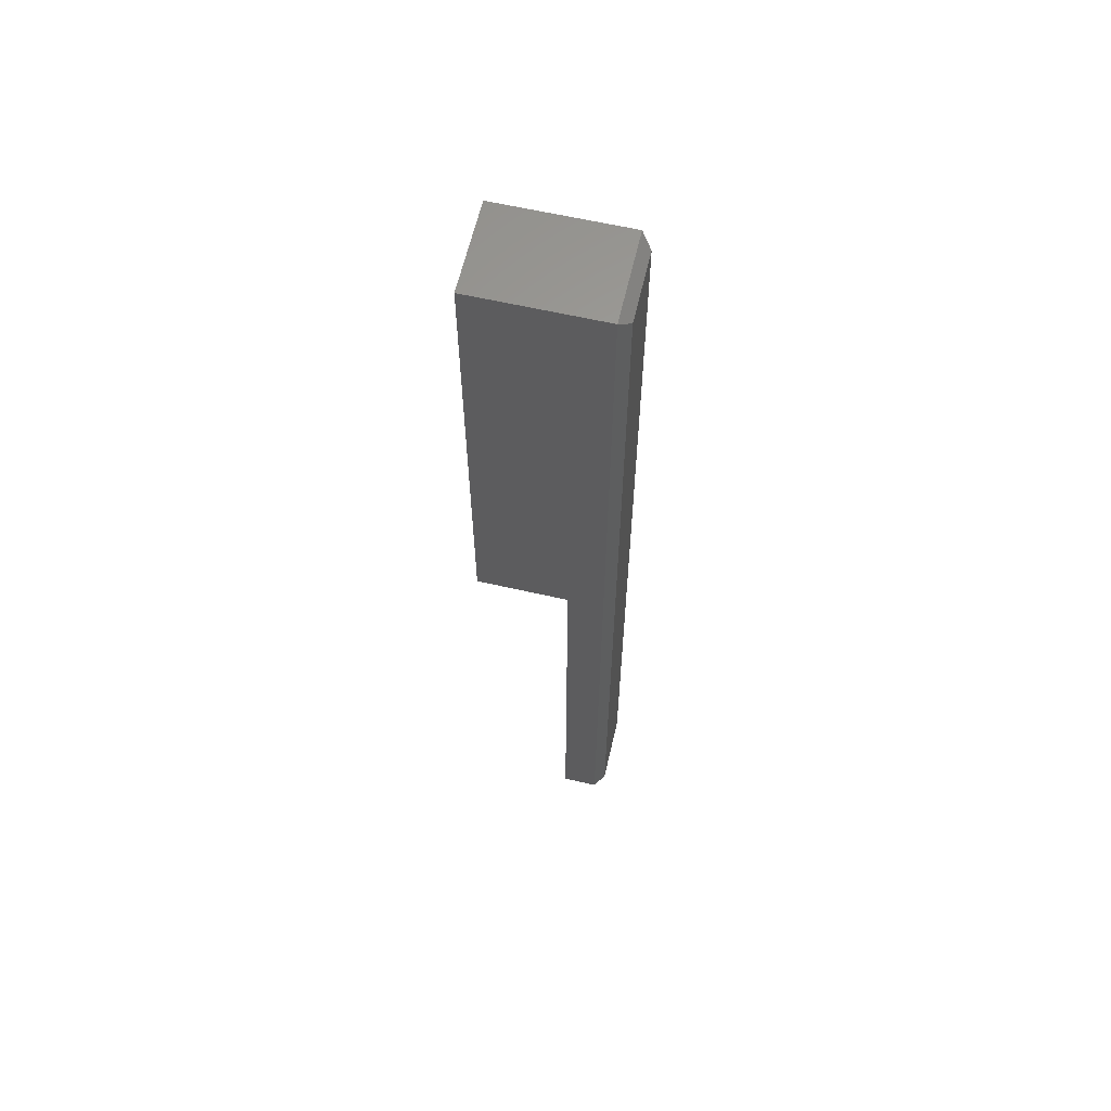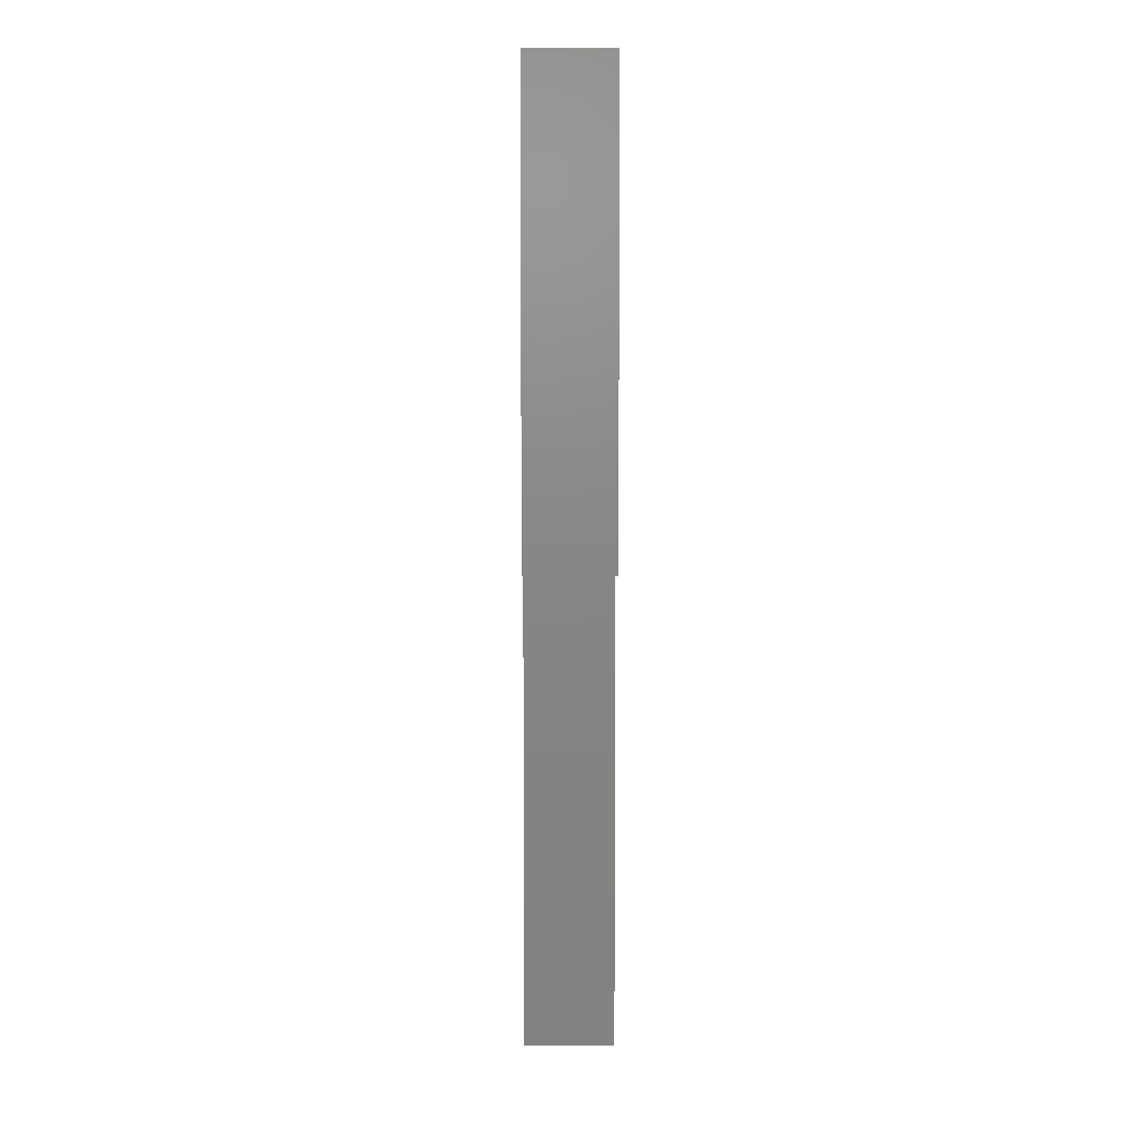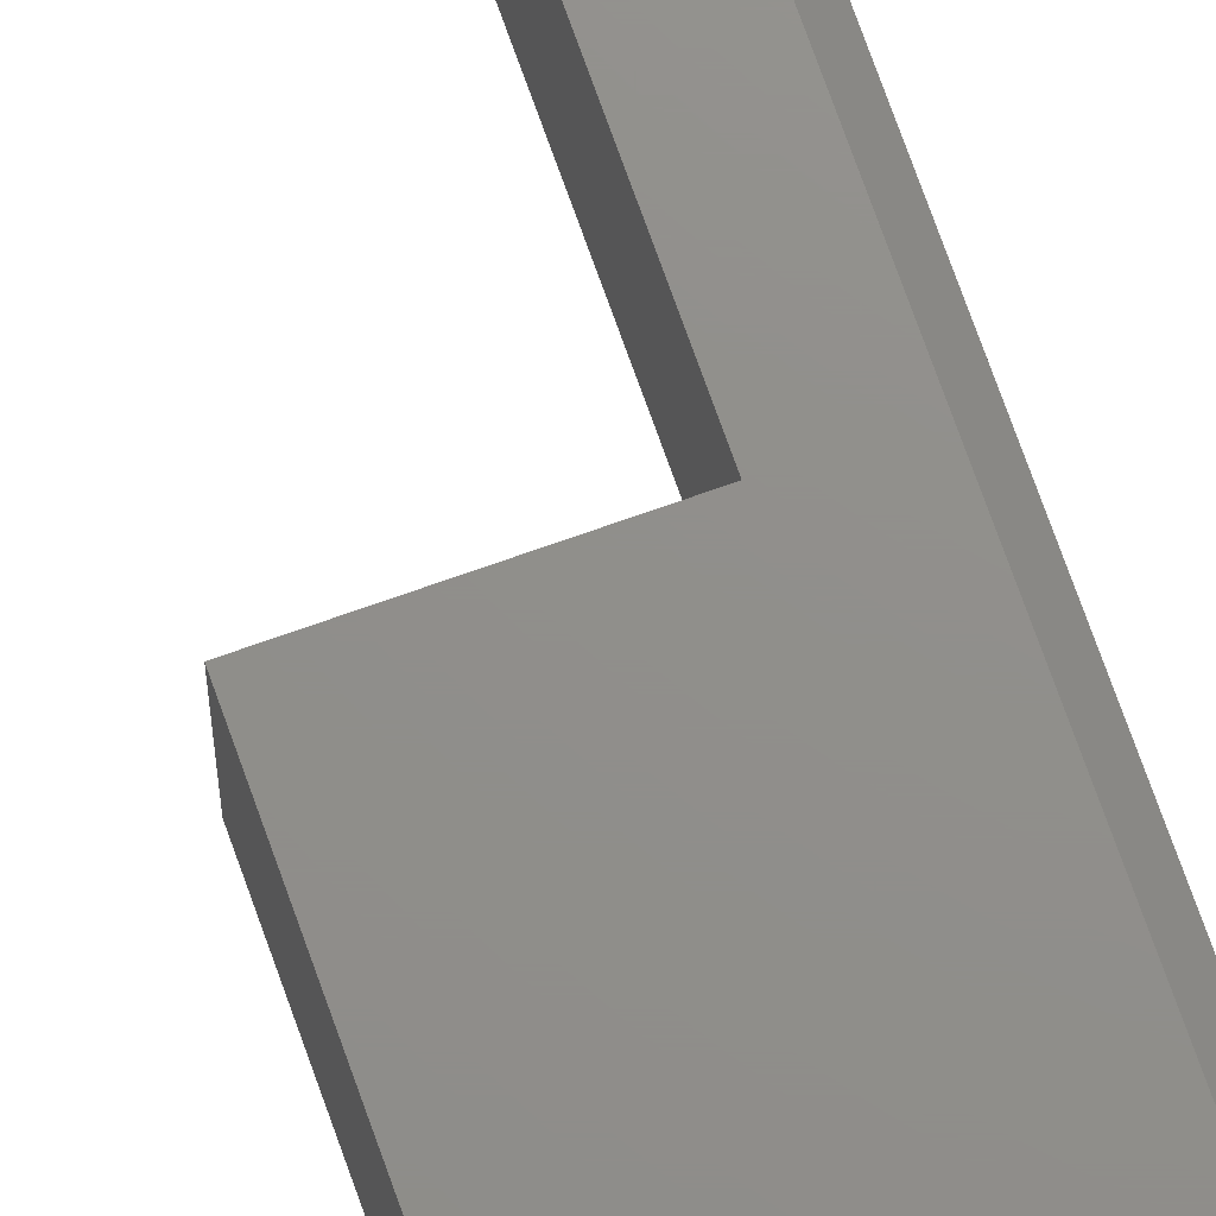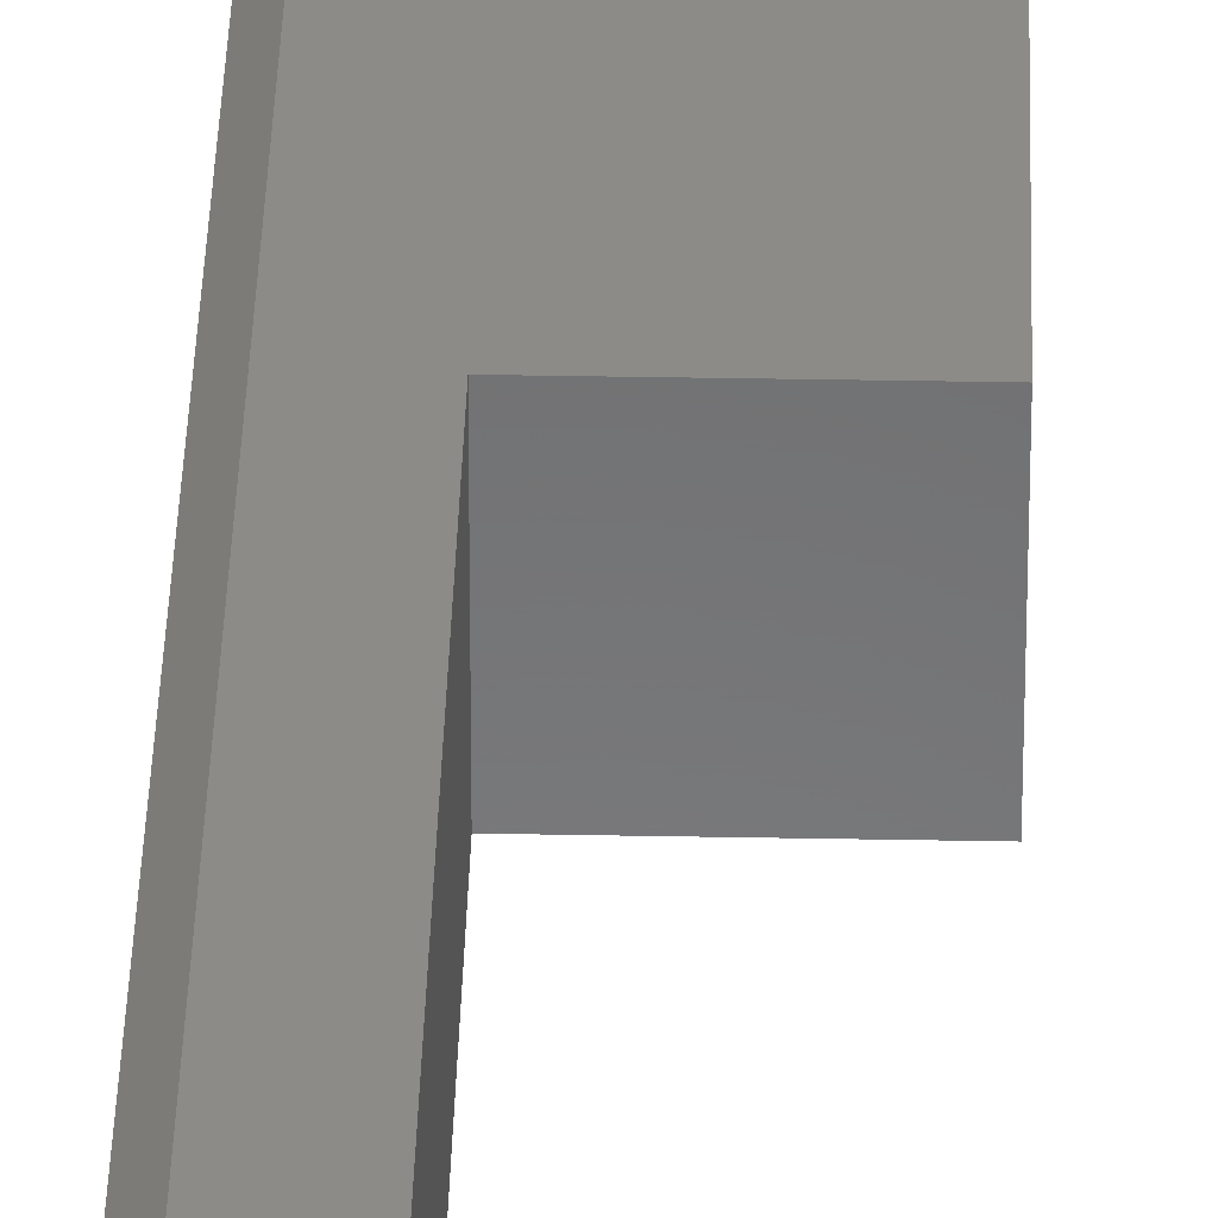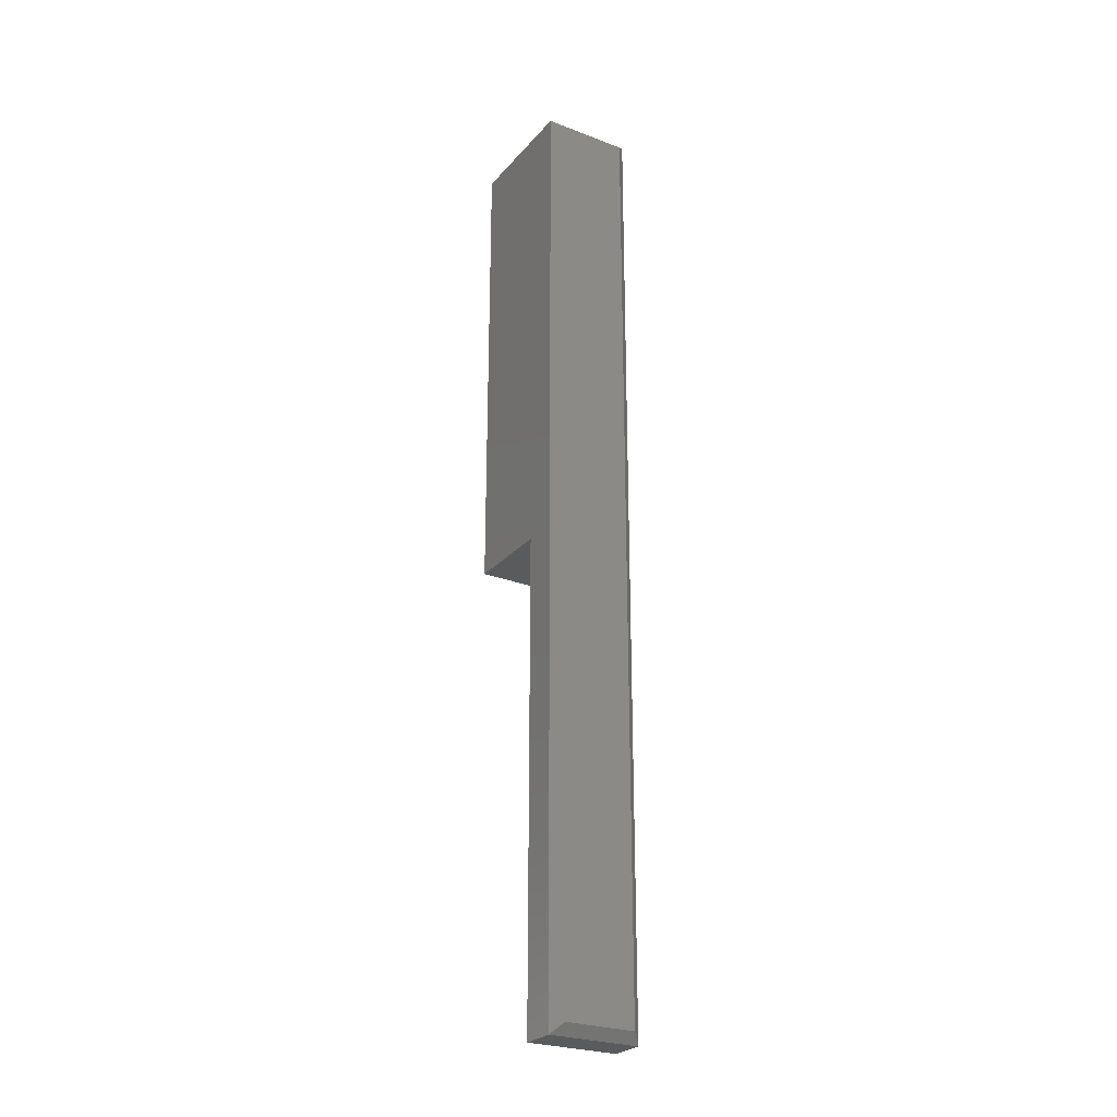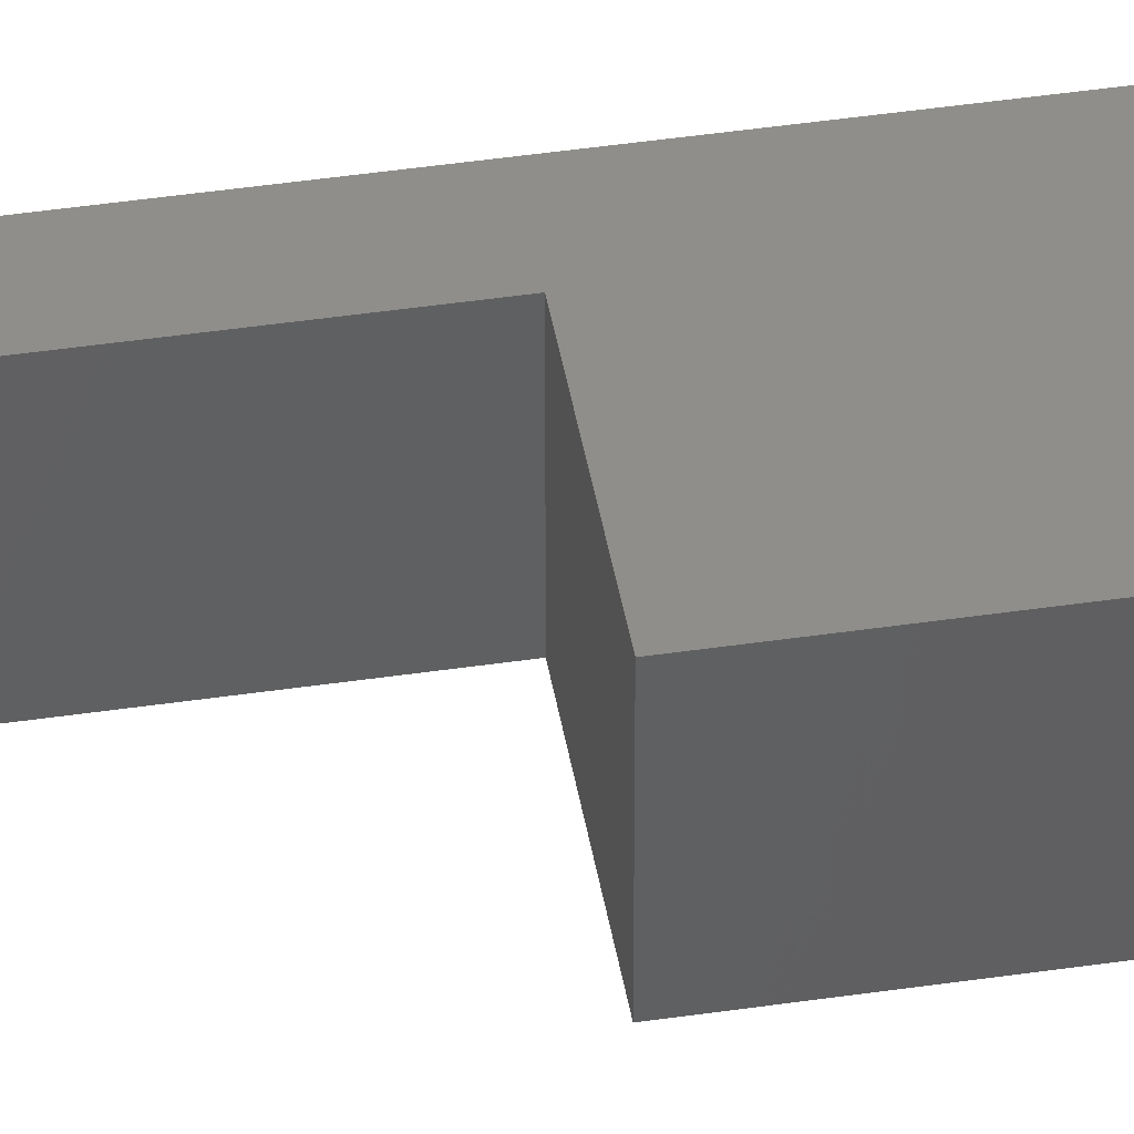
<metadata>
{"format":"stl","ext":"stl","renderer":"f3d","projection":"perspective","resolution":1024,"background":"white","views":[{"elev":62.2,"azim":13.1,"up":"+Z"},{"elev":5.6,"azim":-90.4,"up":"+Z"},{"elev":72.9,"azim":-19.5,"up":"+Y"},{"elev":33.6,"azim":-178.5,"up":"+Y"},{"elev":-26.2,"azim":58.8,"up":"+Z"},{"elev":44.6,"azim":-99.7,"up":"+Y"}]}
</metadata>
<code>
# stl→obj: 16 verts, 28 faces
v 2.296e-17 -0.07031 0.75
v 0 -0.07031 0.375
v 0.09877 -0.07031 0.75
v 0.07105 -0.07031 0.375
v 0.09877 -0.07031 0
v 0.07105 -0.07031 0
v 2.296e-17 2.082e-17 0.75
v 0.09877 2.082e-17 0.75
v 0 0 0.375
v 0.07105 -2.415e-34 0.375
v 0.09877 -2.082e-17 -1.697e-18
v 0.07105 -2.082e-17 0
v 0.1066 -0.0625 0.007812
v 0.1066 -0.007812 0.007812
v 0.1066 -0.0625 0.7422
v 0.1066 -0.007812 0.7422
f 1 2 3
f 3 2 4
f 3 4 5
f 5 4 6
f 7 8 9
f 9 8 10
f 8 11 10
f 10 11 12
f 3 8 1
f 1 8 7
f 13 14 15
f 15 14 16
f 12 11 6
f 6 11 5
f 11 14 5
f 5 14 13
f 11 8 14
f 14 8 16
f 8 3 16
f 16 3 15
f 5 13 3
f 3 13 15
f 1 7 2
f 2 7 9
f 4 10 6
f 6 10 12
f 9 10 2
f 2 10 4

</code>
